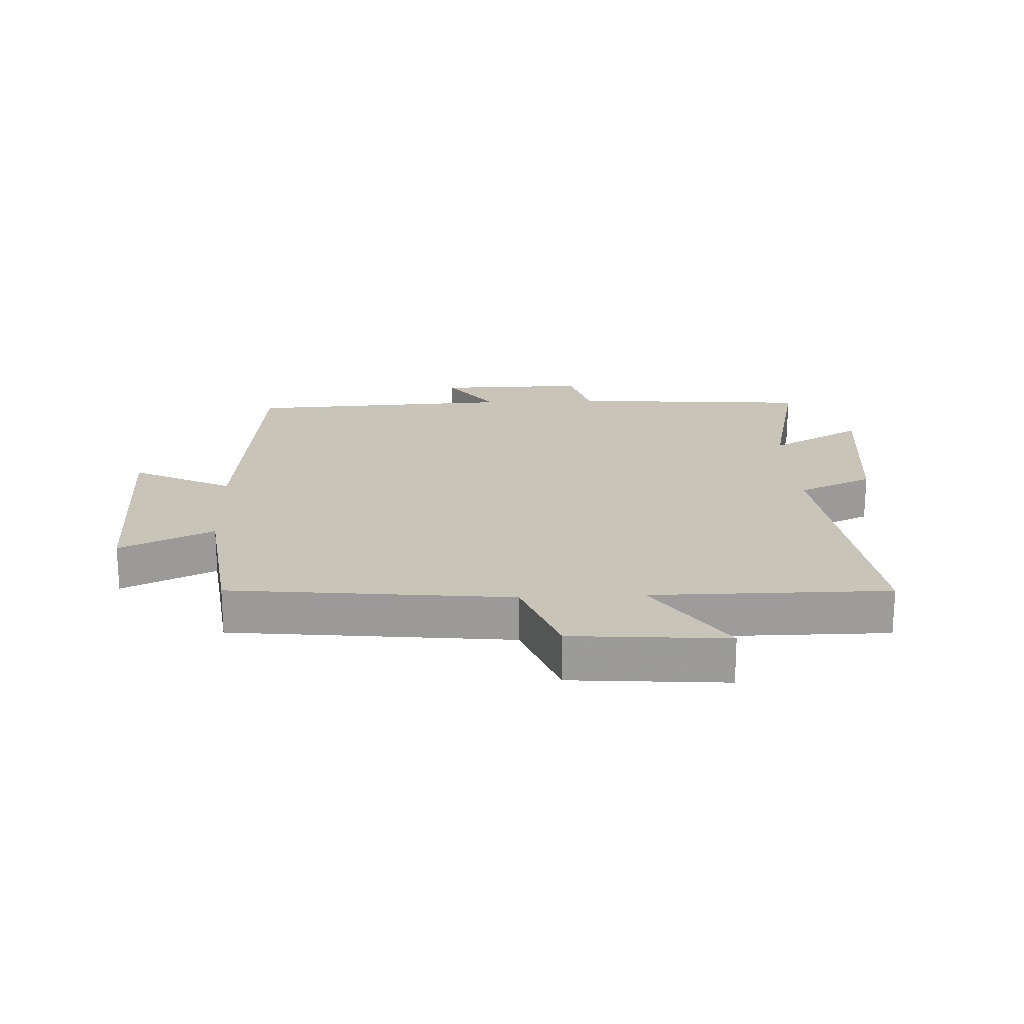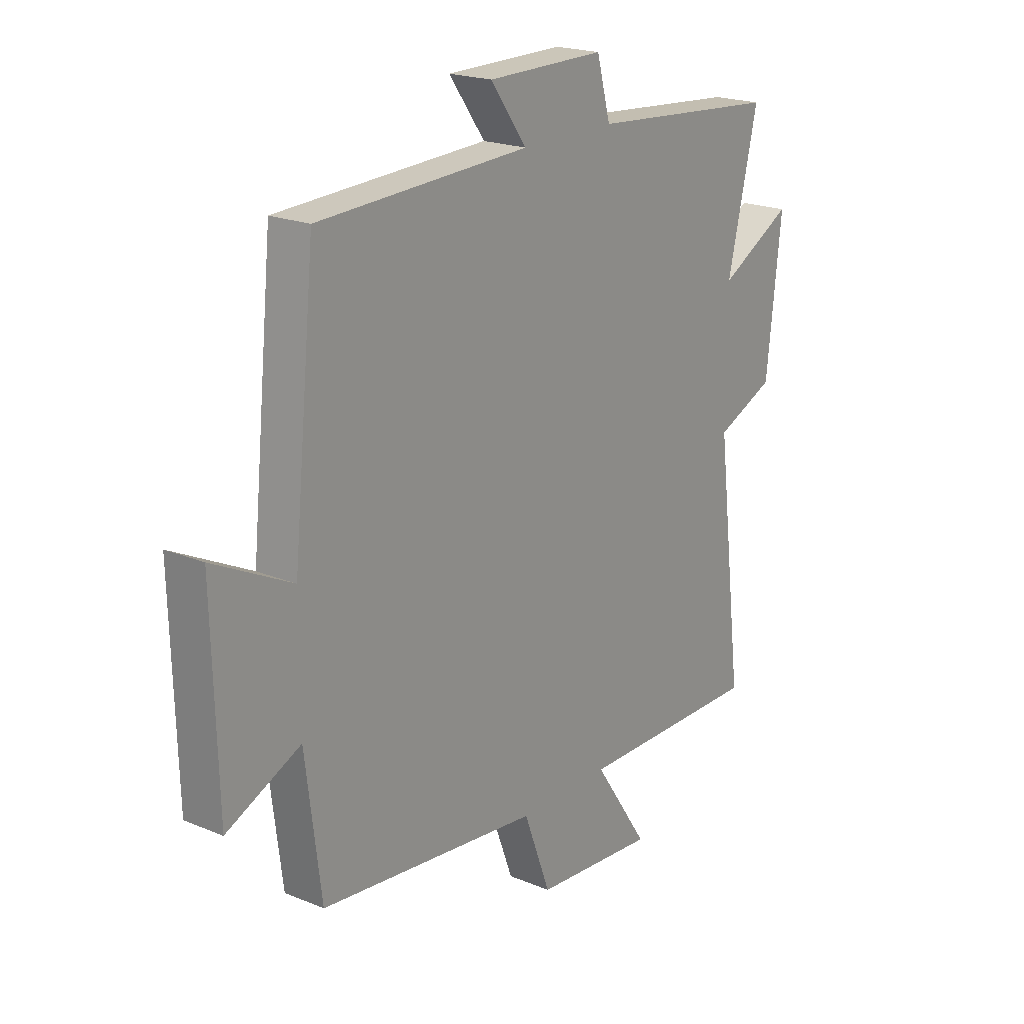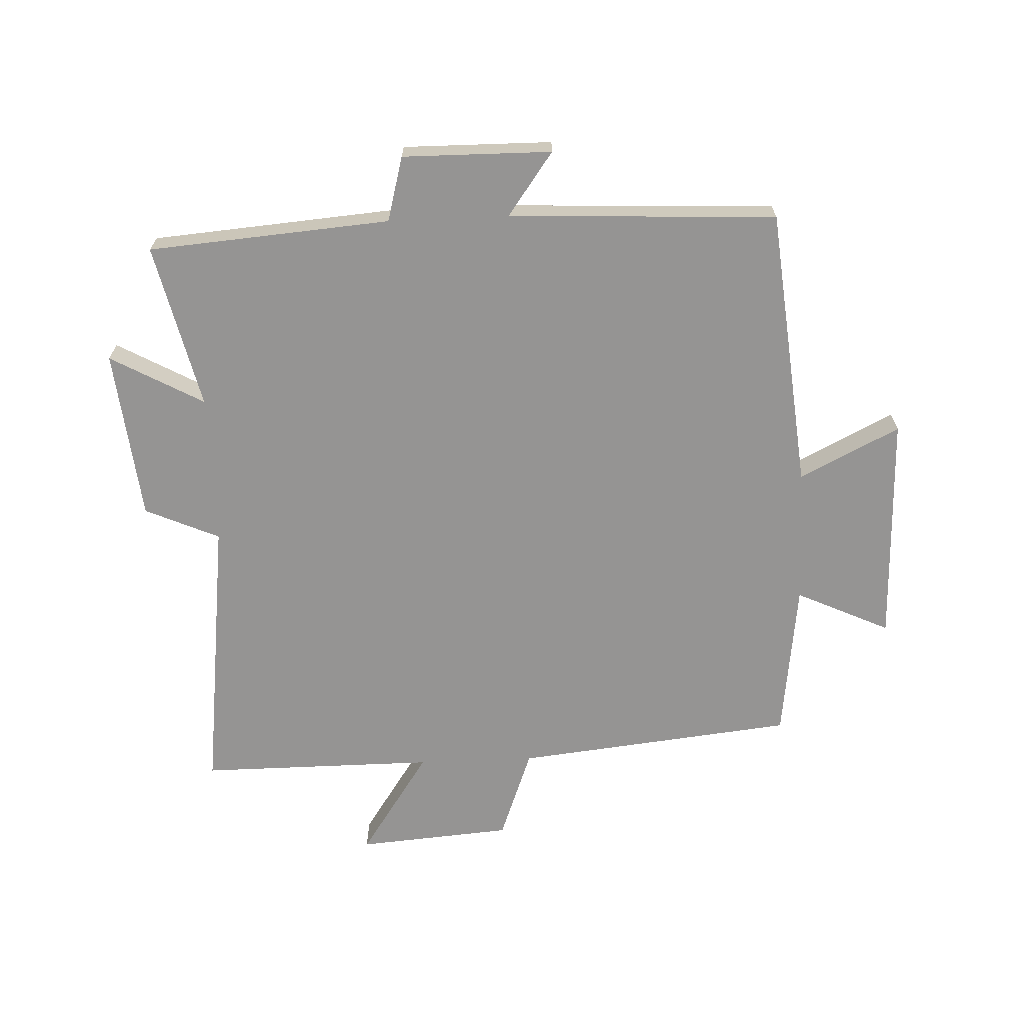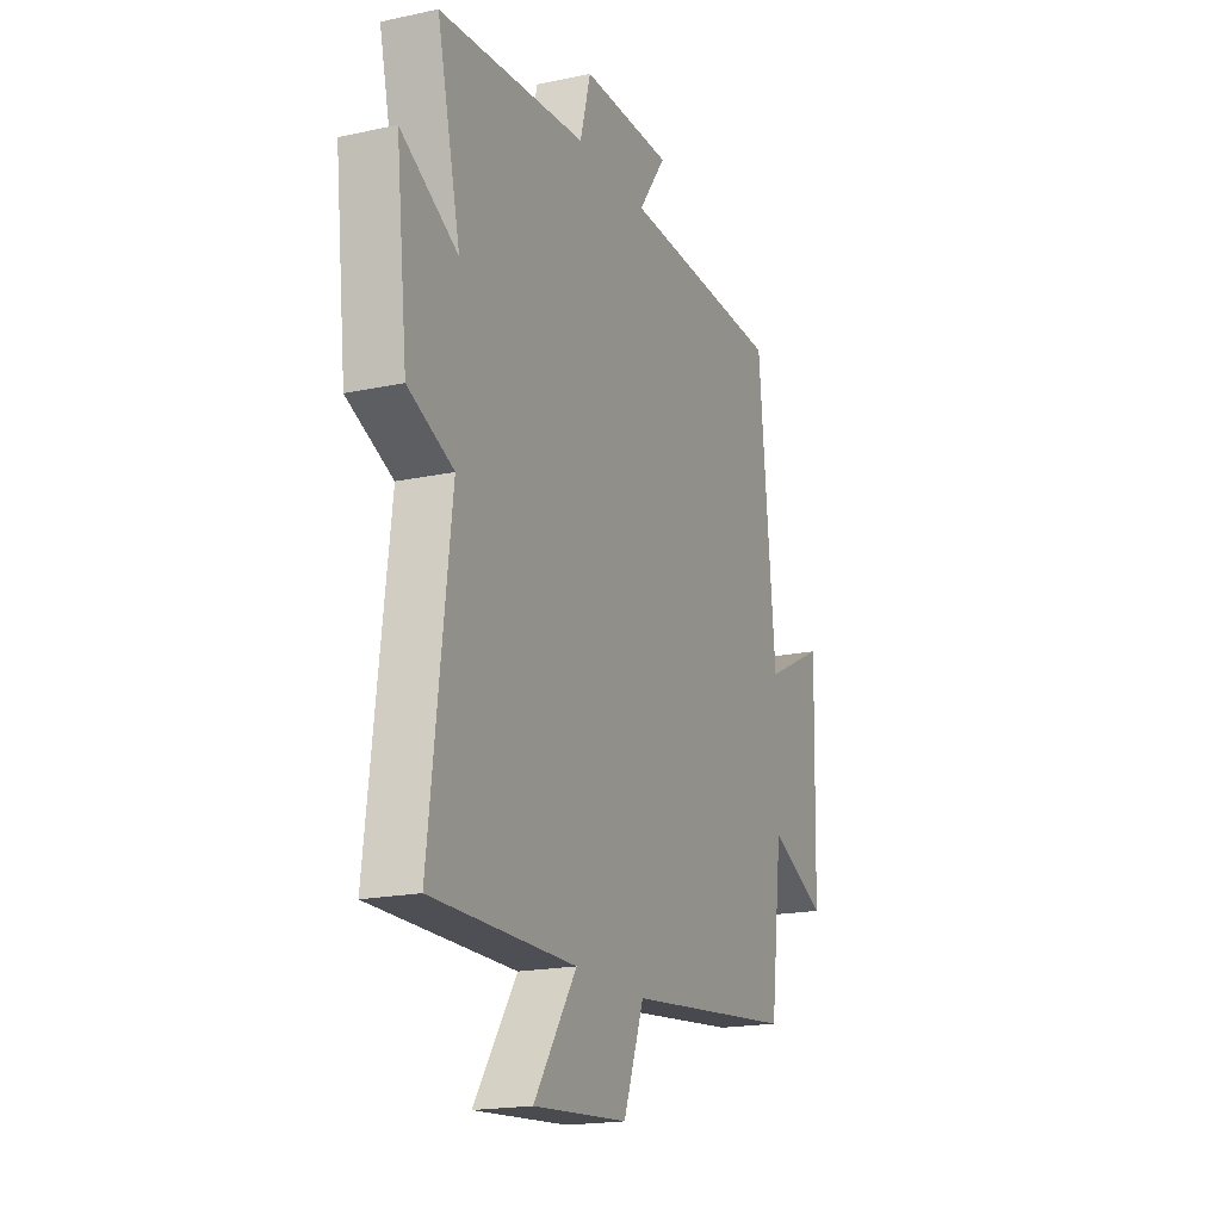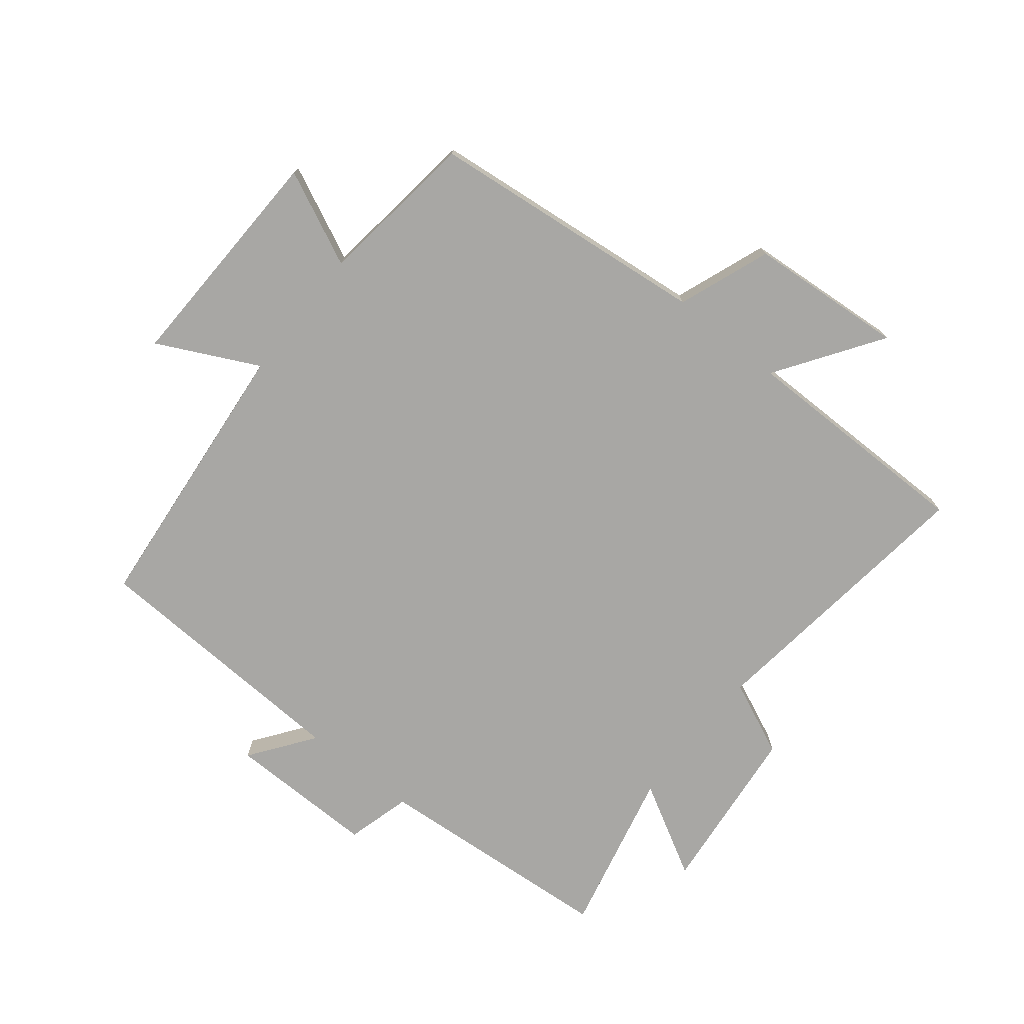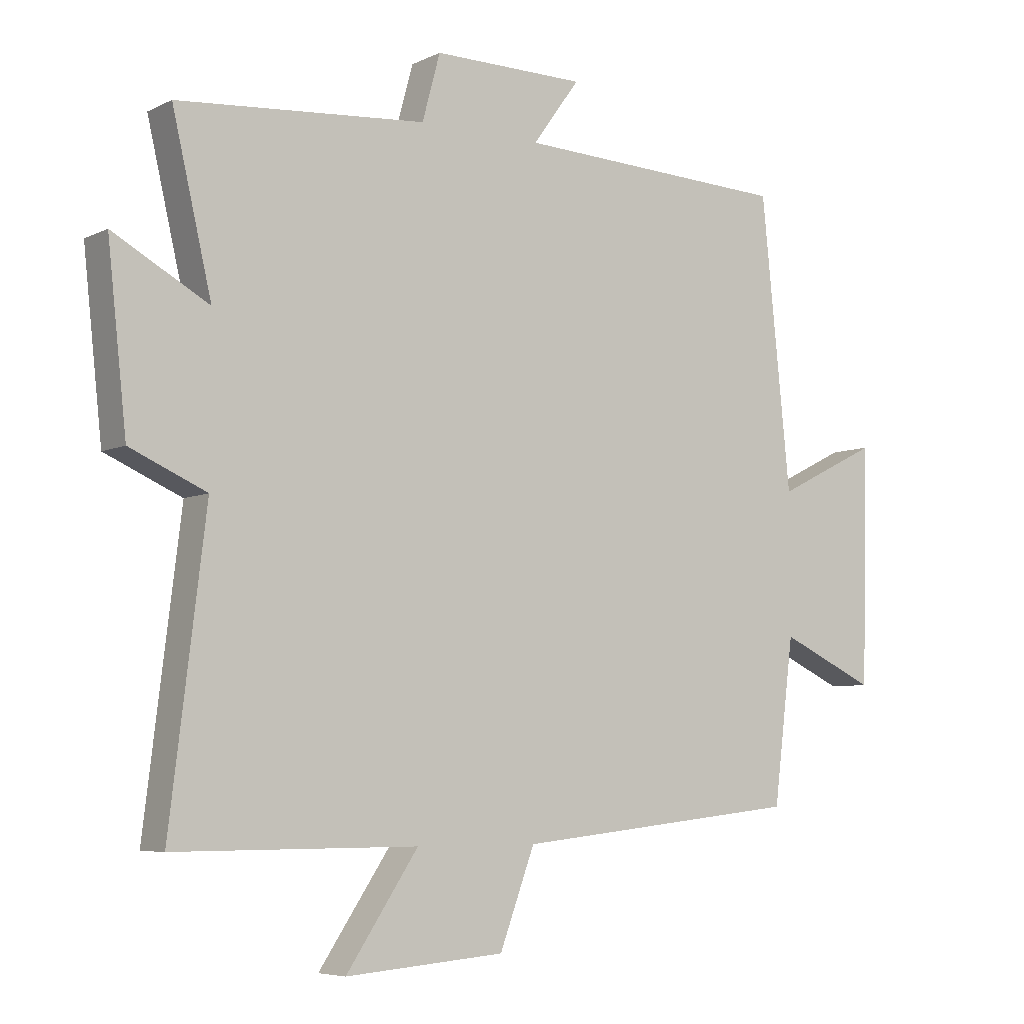
<metadata>
{"format":"obj","ext":"obj","renderer":"f3d","projection":"perspective","resolution":1024,"background":"white","views":[{"elev":20.2,"azim":177.3,"up":"+Y"},{"elev":20.5,"azim":127.1,"up":"+Z"},{"elev":-67.2,"azim":2.4,"up":"+Y"},{"elev":-18.6,"azim":-67.5,"up":"+Z"},{"elev":-74.6,"azim":141.2,"up":"+Y"},{"elev":-6.1,"azim":-35.4,"up":"+Z"}]}
</metadata>
<code>
v 0.468 0.07 -0.451
v 0.017 0.07 -0.5
v -0.038 0.07 -0.648
v -0.288 0.07 -0.668
v -0.175 0.07 -0.5
v -0.556 0.07 -0.501
v -0.5 0.07 -0.042
v -0.62 0.07 0.011
v -0.65 0.07 0.287
v -0.5 0.07 0.204
v -0.562 0.07 0.469
v -0.172 0.07 0.5
v -0.144 0.07 0.604
v 0.096 0.07 0.602
v 0.022 0.07 0.5
v 0.454 0.07 0.481
v 0.5 0.07 0.027
v 0.661 0.07 0.107
v 0.651 0.07 -0.265
v 0.5 0.07 -0.195
v 0.468 0 -0.451
v 0.017 0 -0.5
v -0.038 0 -0.648
v -0.288 0 -0.668
v -0.175 0 -0.5
v -0.556 0 -0.501
v -0.5 0 -0.042
v -0.62 0 0.011
v -0.65 0 0.287
v -0.5 0 0.204
v -0.562 0 0.469
v -0.172 0 0.5
v -0.144 0 0.604
v 0.096 0 0.602
v 0.022 0 0.5
v 0.454 0 0.481
v 0.5 0 0.027
v 0.661 0 0.107
v 0.651 0 -0.265
v 0.5 0 -0.195
f 17 18 19 20
f 20 1 2
f 17 20 2
f 16 17 2
f 15 16 2
f 12 13 14 15
f 15 2 3
f 12 15 3
f 11 12 3
f 10 11 3
f 7 8 9 10
f 7 10 3
f 5 6 7
f 5 7 3
f 3 4 5
f 40 39 38 37
f 22 21 40
f 22 40 37
f 22 37 36
f 22 36 35
f 35 34 33 32
f 23 22 35
f 23 35 32
f 23 32 31
f 23 31 30
f 30 29 28 27
f 23 30 27
f 27 26 25
f 23 27 25
f 25 24 23
f 1 21 22 2
f 2 22 23 3
f 3 23 24 4
f 4 24 25 5
f 5 25 26 6
f 6 26 27 7
f 7 27 28 8
f 8 28 29 9
f 9 29 30 10
f 10 30 31 11
f 11 31 32 12
f 12 32 33 13
f 13 33 34 14
f 14 34 35 15
f 15 35 36 16
f 16 36 37 17
f 17 37 38 18
f 18 38 39 19
f 19 39 40 20
f 20 40 21 1

</code>
